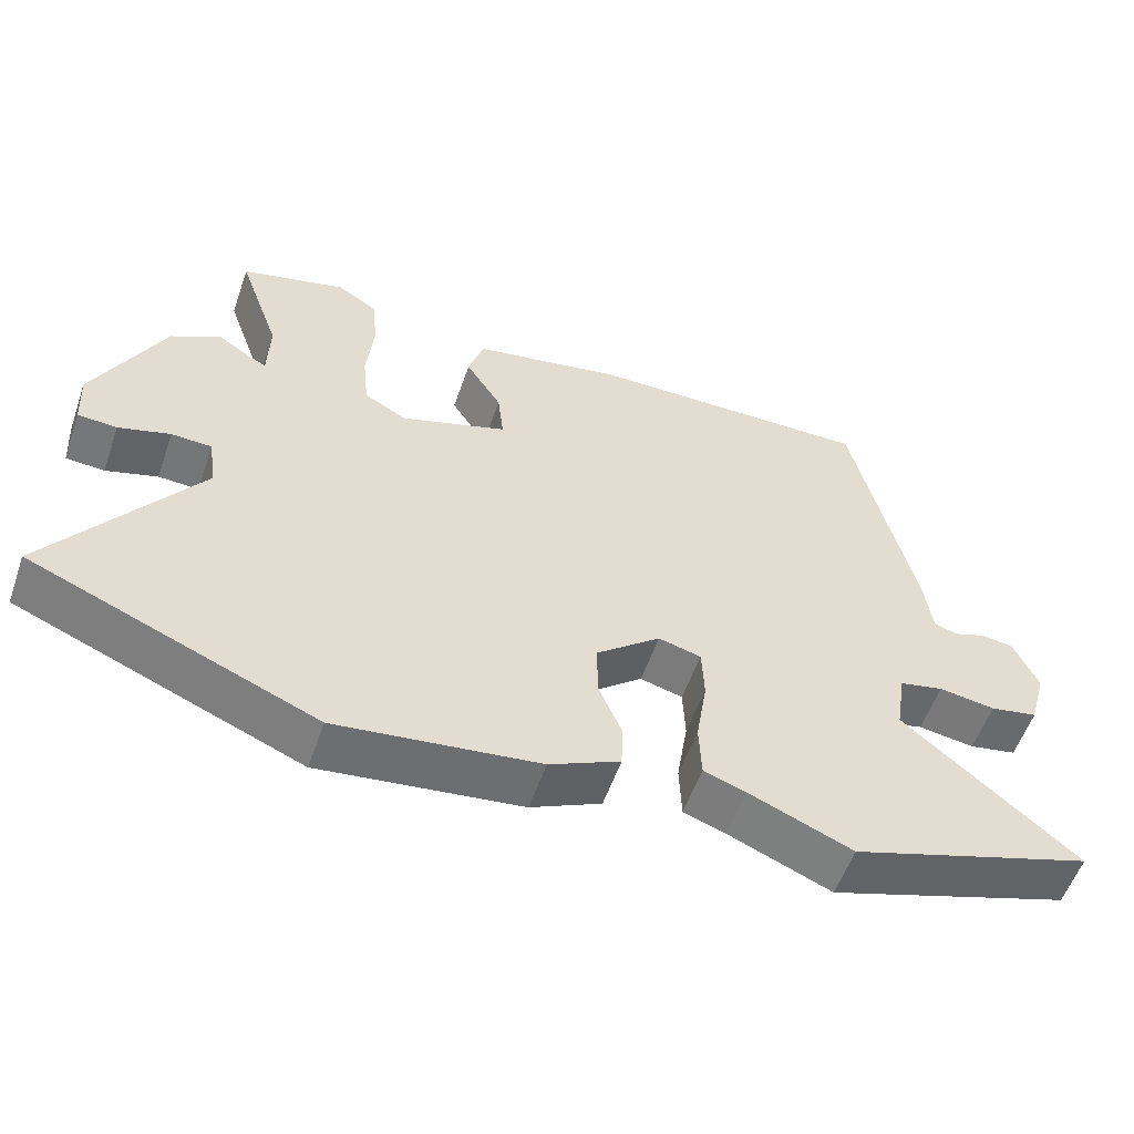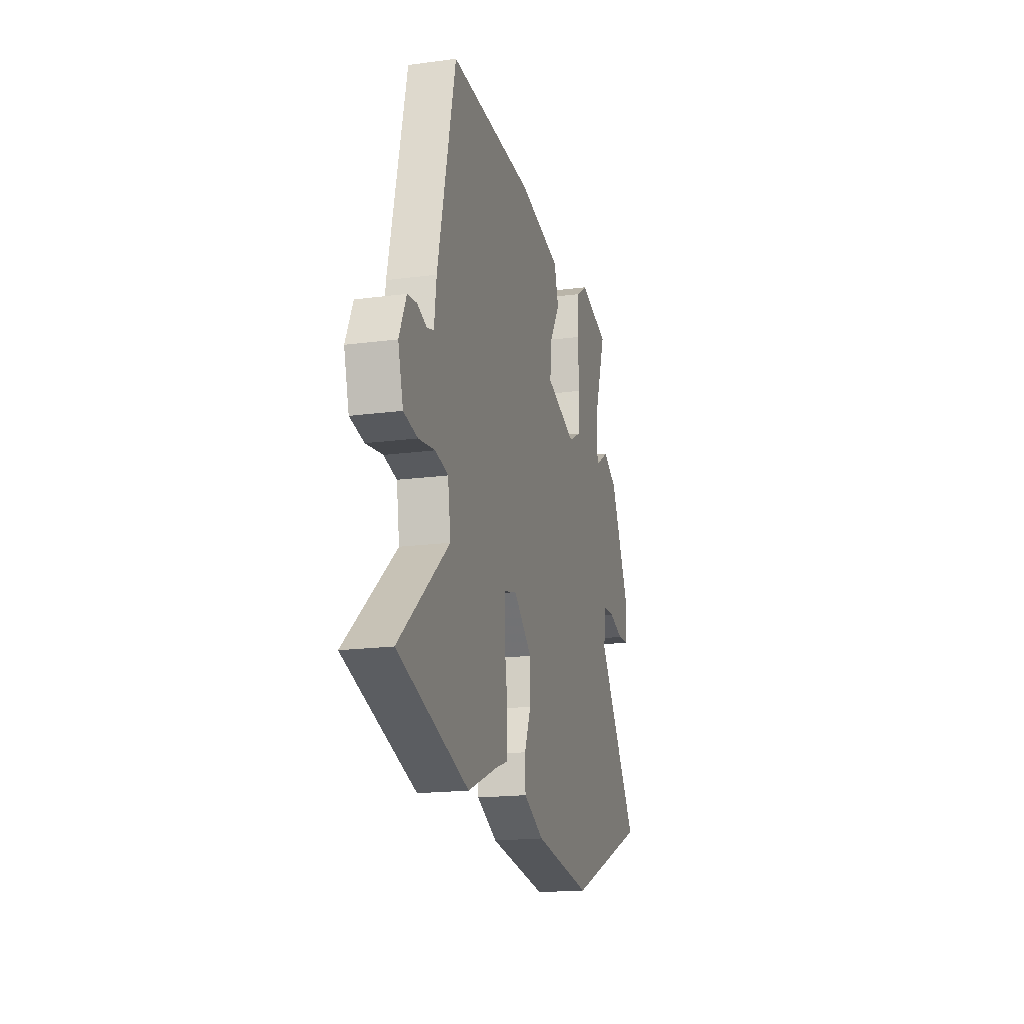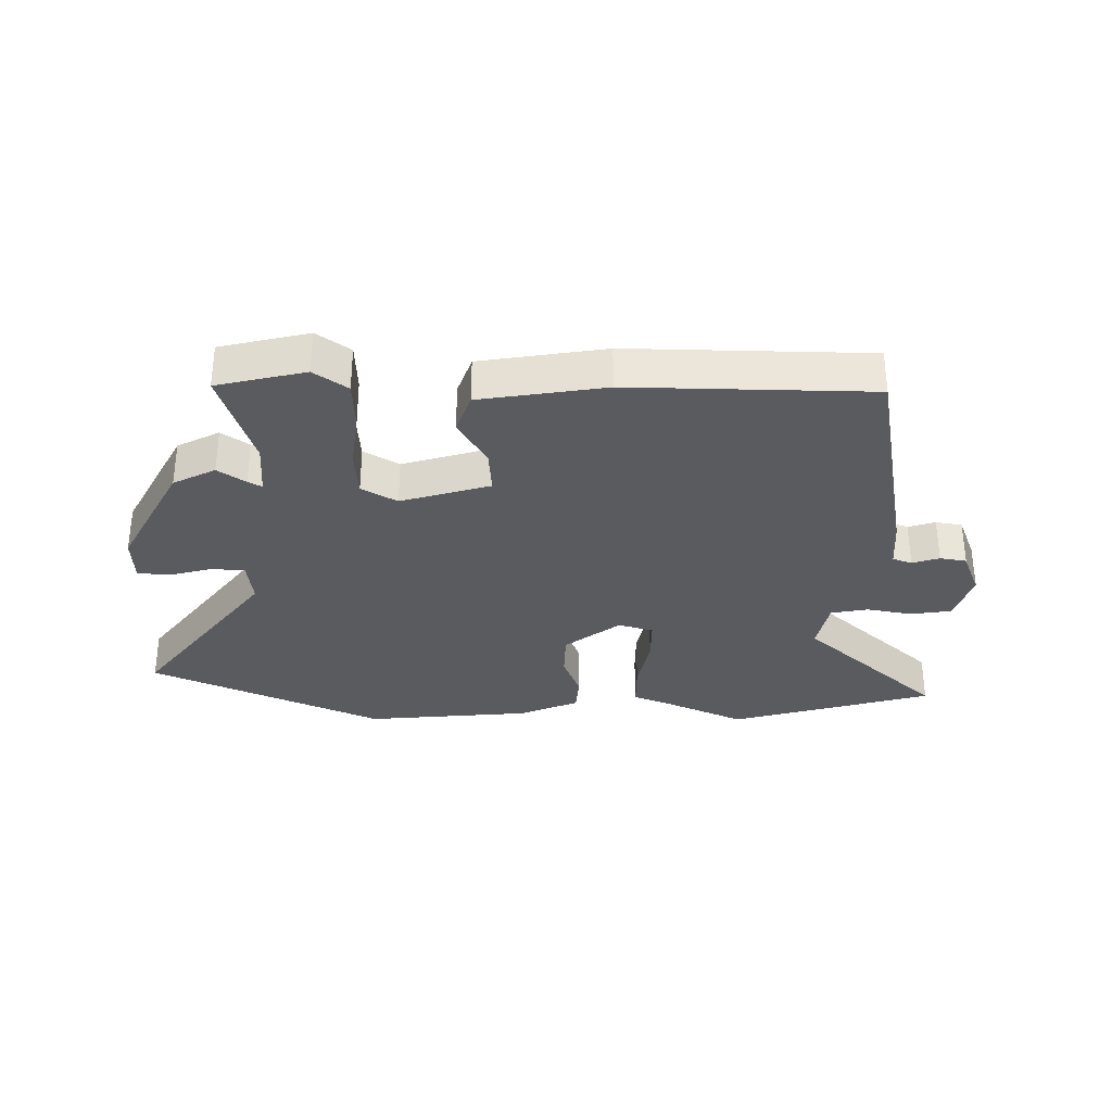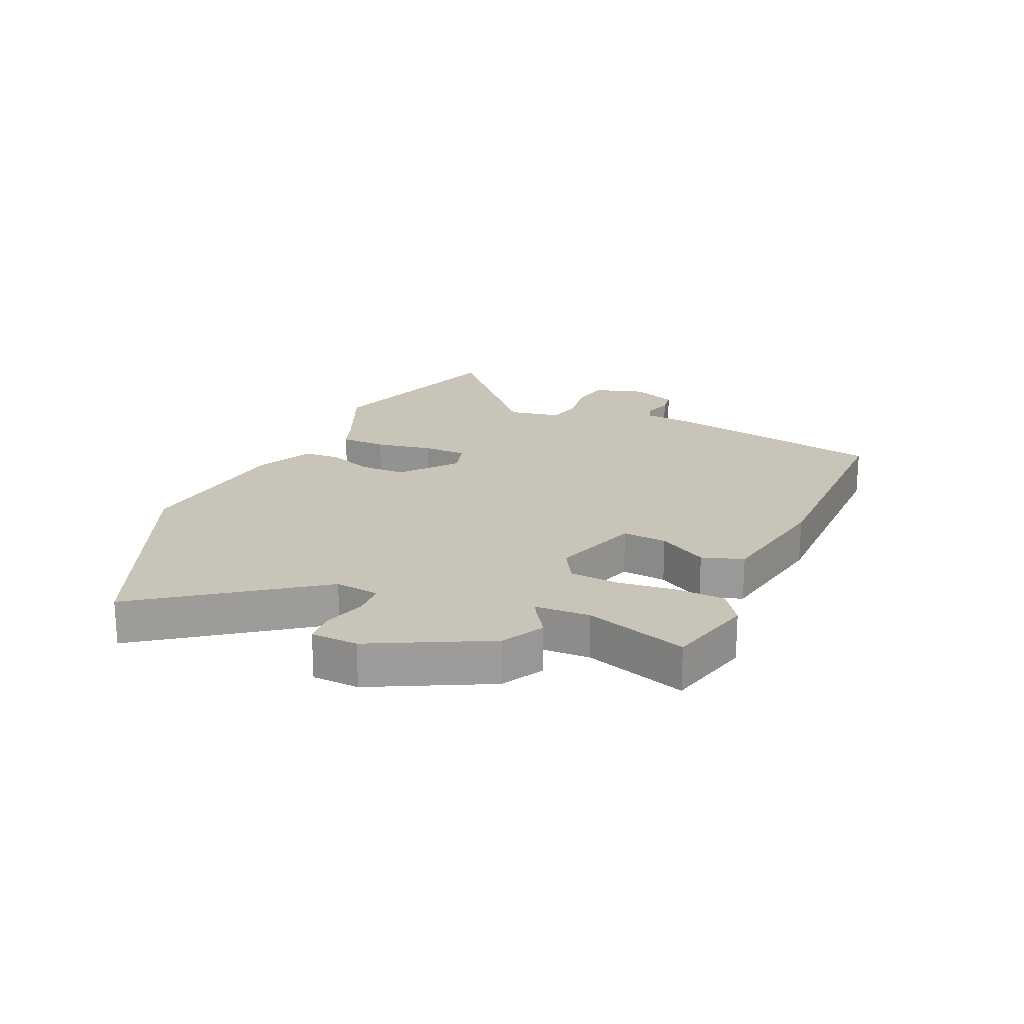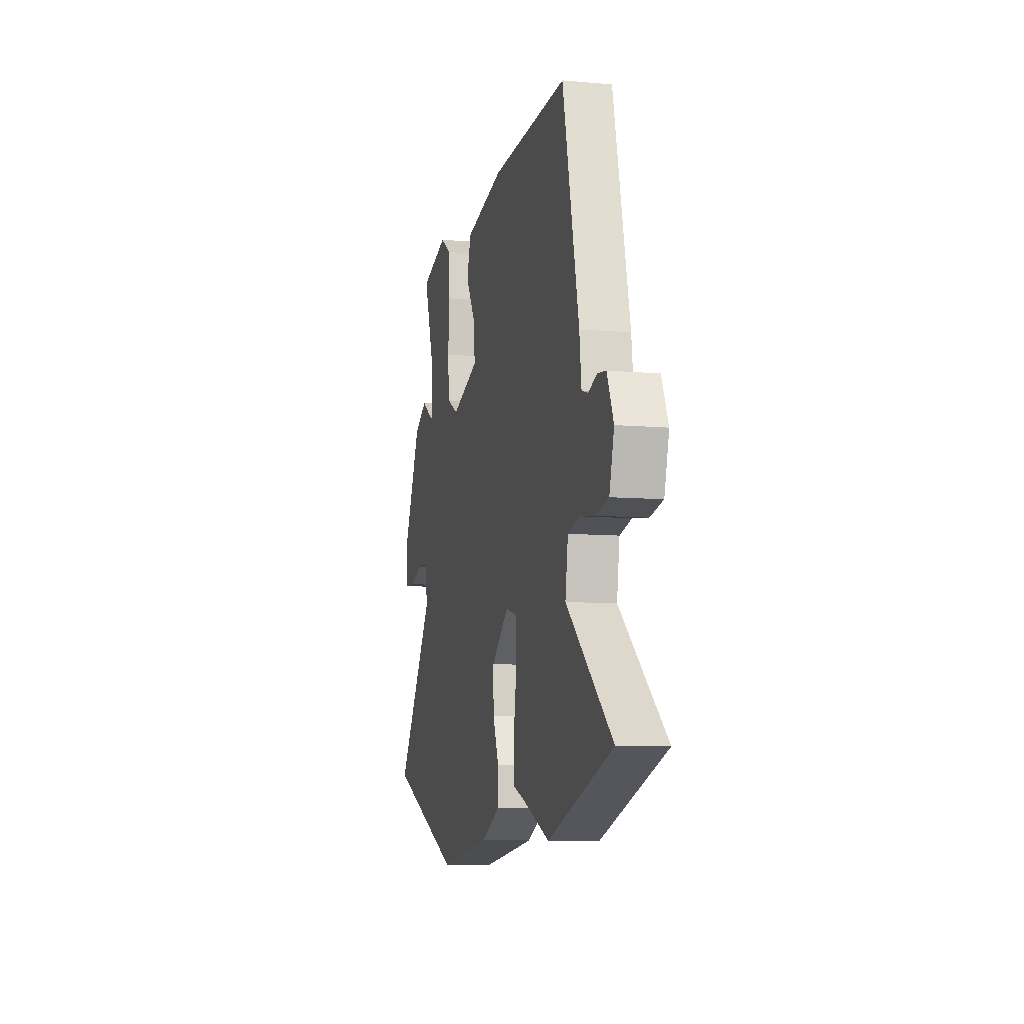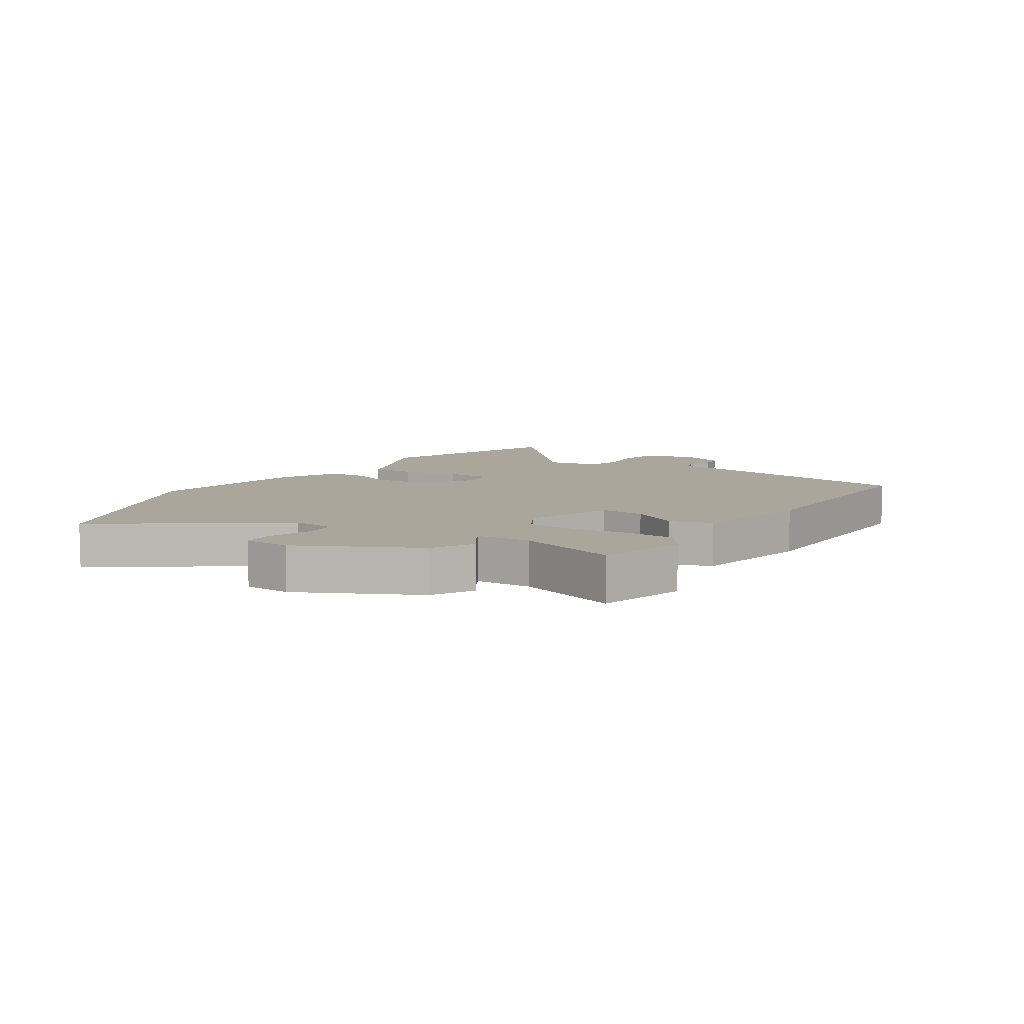
<metadata>
{"format":"obj","ext":"obj","renderer":"f3d","projection":"perspective","resolution":1024,"background":"white","views":[{"elev":-56.3,"azim":-19.2,"up":"+Z"},{"elev":-18.2,"azim":104.4,"up":"+Z"},{"elev":-32.1,"azim":-2.8,"up":"+Y"},{"elev":20.1,"azim":-67.1,"up":"+Y"},{"elev":-9.0,"azim":76.9,"up":"+Z"},{"elev":7.9,"azim":-57.5,"up":"+Y"}]}
</metadata>
<code>
v 0.692 0.07 -0.437
v 0.362 0.07 -0.546
v 0.222 0.07 -0.488
v 0.165 0.07 -0.468
v 0.162 0.07 -0.392
v 0.177 0.07 -0.297
v 0.174 0.07 -0.224
v 0.116 0.07 -0.209
v 0.028 0.07 -0.282
v 0.029 0.07 -0.359
v 0.06 0.07 -0.433
v 0.058 0.07 -0.495
v -0.038 0.07 -0.541
v -0.312 0.07 -0.577
v -0.699 0.07 -0.418
v -0.5 0.07 -0.134
v -0.511 0.07 -0.061
v -0.566 0.07 -0.059
v -0.636 0.07 -0.081
v -0.689 0.07 -0.078
v -0.694 0.07 -0.001
v -0.601 0.07 0.191
v -0.533 0.07 0.229
v -0.487 0.07 0.199
v -0.464 0.07 0.187
v -0.462 0.07 0.277
v -0.52 0.07 0.443
v -0.376 0.07 0.483
v -0.32 0.07 0.446
v -0.314 0.07 0.364
v -0.323 0.07 0.269
v -0.315 0.07 0.189
v -0.256 0.07 0.157
v -0.111 0.07 0.207
v -0.119 0.07 0.28
v -0.168 0.07 0.359
v -0.147 0.07 0.427
v 0.057 0.07 0.468
v 0.452 0.07 0.476
v 0.535 0.07 0.109
v 0.545 0.07 0.026
v 0.577 0.07 0.016
v 0.621 0.07 0.032
v 0.665 0.07 0.026
v 0.698 0.07 -0.049
v 0.674 0.07 -0.134
v 0.609 0.07 -0.147
v 0.532 0.07 -0.136
v 0.472 0.07 -0.15
v 0.458 0.07 -0.238
v 0.692 0 -0.437
v 0.362 0 -0.546
v 0.222 0 -0.488
v 0.165 0 -0.468
v 0.162 0 -0.392
v 0.177 0 -0.297
v 0.174 0 -0.224
v 0.116 0 -0.209
v 0.028 0 -0.282
v 0.029 0 -0.359
v 0.06 0 -0.433
v 0.058 0 -0.495
v -0.038 0 -0.541
v -0.312 0 -0.577
v -0.699 0 -0.418
v -0.5 0 -0.134
v -0.511 0 -0.061
v -0.566 0 -0.059
v -0.636 0 -0.081
v -0.689 0 -0.078
v -0.694 0 -0.001
v -0.601 0 0.191
v -0.533 0 0.229
v -0.487 0 0.199
v -0.464 0 0.187
v -0.462 0 0.277
v -0.52 0 0.443
v -0.376 0 0.483
v -0.32 0 0.446
v -0.314 0 0.364
v -0.323 0 0.269
v -0.315 0 0.189
v -0.256 0 0.157
v -0.111 0 0.207
v -0.119 0 0.28
v -0.168 0 0.359
v -0.147 0 0.427
v 0.057 0 0.468
v 0.452 0 0.476
v 0.535 0 0.109
v 0.545 0 0.026
v 0.577 0 0.016
v 0.621 0 0.032
v 0.665 0 0.026
v 0.698 0 -0.049
v 0.674 0 -0.134
v 0.609 0 -0.147
v 0.532 0 -0.136
v 0.472 0 -0.15
v 0.458 0 -0.238
f 46 47 48
f 45 46 48
f 44 45 48
f 43 44 48
f 42 43 48
f 41 42 48 49
f 40 41 49
f 39 40 49
f 38 39 49
f 37 38 49
f 36 37 49
f 35 36 49
f 34 35 49 50
f 29 30 31
f 28 29 31
f 27 28 31
f 26 27 31
f 25 26 31 32
f 22 23 24
f 21 22 24
f 20 21 24
f 19 20 24
f 18 19 24
f 17 18 24 25
f 25 32 33
f 17 25 33
f 16 17 33
f 15 16 33
f 14 15 33
f 13 14 33
f 12 13 33
f 11 12 33
f 10 11 33
f 3 4 5 6
f 3 6 7
f 2 3 7
f 1 2 7
f 50 1 7
f 34 50 7 8
f 9 10 33 34
f 8 9 34
f 98 97 96
f 98 96 95
f 98 95 94
f 98 94 93
f 98 93 92
f 99 98 92 91
f 99 91 90
f 99 90 89
f 99 89 88
f 99 88 87
f 99 87 86
f 99 86 85
f 100 99 85 84
f 81 80 79
f 81 79 78
f 81 78 77
f 81 77 76
f 82 81 76 75
f 74 73 72
f 74 72 71
f 74 71 70
f 74 70 69
f 74 69 68
f 75 74 68 67
f 83 82 75
f 83 75 67
f 83 67 66
f 83 66 65
f 83 65 64
f 83 64 63
f 83 63 62
f 83 62 61
f 83 61 60
f 56 55 54 53
f 57 56 53
f 57 53 52
f 57 52 51
f 57 51 100
f 58 57 100 84
f 84 83 60 59
f 84 59 58
f 1 51 52 2
f 2 52 53 3
f 3 53 54 4
f 4 54 55 5
f 5 55 56 6
f 6 56 57 7
f 7 57 58 8
f 8 58 59 9
f 9 59 60 10
f 10 60 61 11
f 11 61 62 12
f 12 62 63 13
f 13 63 64 14
f 14 64 65 15
f 15 65 66 16
f 16 66 67 17
f 17 67 68 18
f 18 68 69 19
f 19 69 70 20
f 20 70 71 21
f 21 71 72 22
f 22 72 73 23
f 23 73 74 24
f 24 74 75 25
f 25 75 76 26
f 26 76 77 27
f 27 77 78 28
f 28 78 79 29
f 29 79 80 30
f 30 80 81 31
f 31 81 82 32
f 32 82 83 33
f 33 83 84 34
f 34 84 85 35
f 35 85 86 36
f 36 86 87 37
f 37 87 88 38
f 38 88 89 39
f 39 89 90 40
f 40 90 91 41
f 41 91 92 42
f 42 92 93 43
f 43 93 94 44
f 44 94 95 45
f 45 95 96 46
f 46 96 97 47
f 47 97 98 48
f 48 98 99 49
f 49 99 100 50
f 50 100 51 1

</code>
